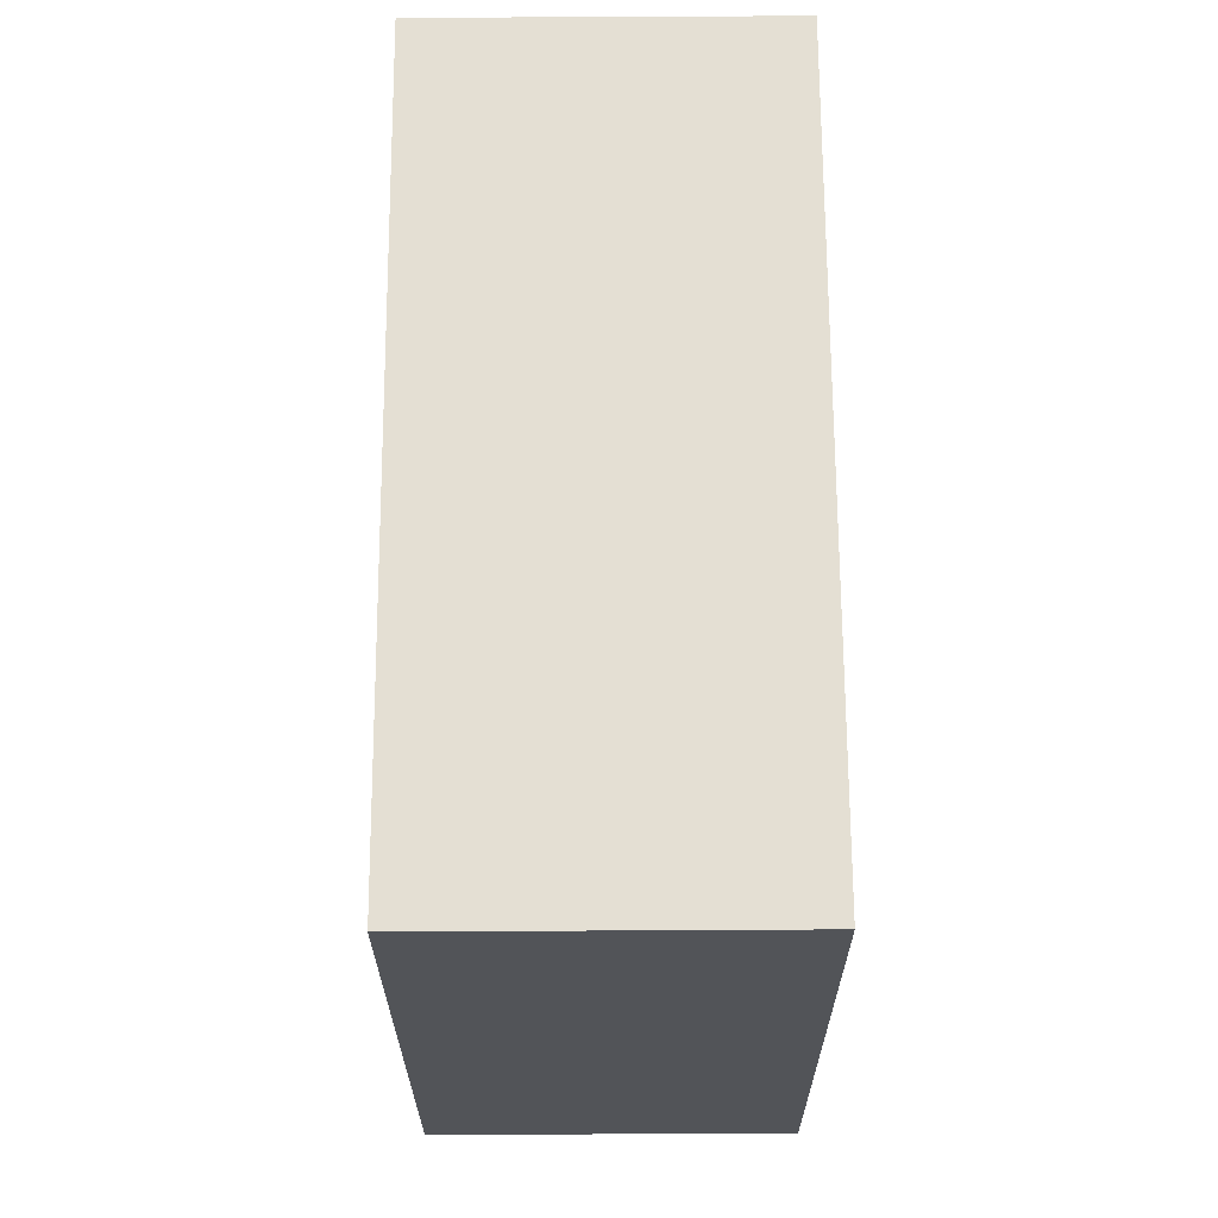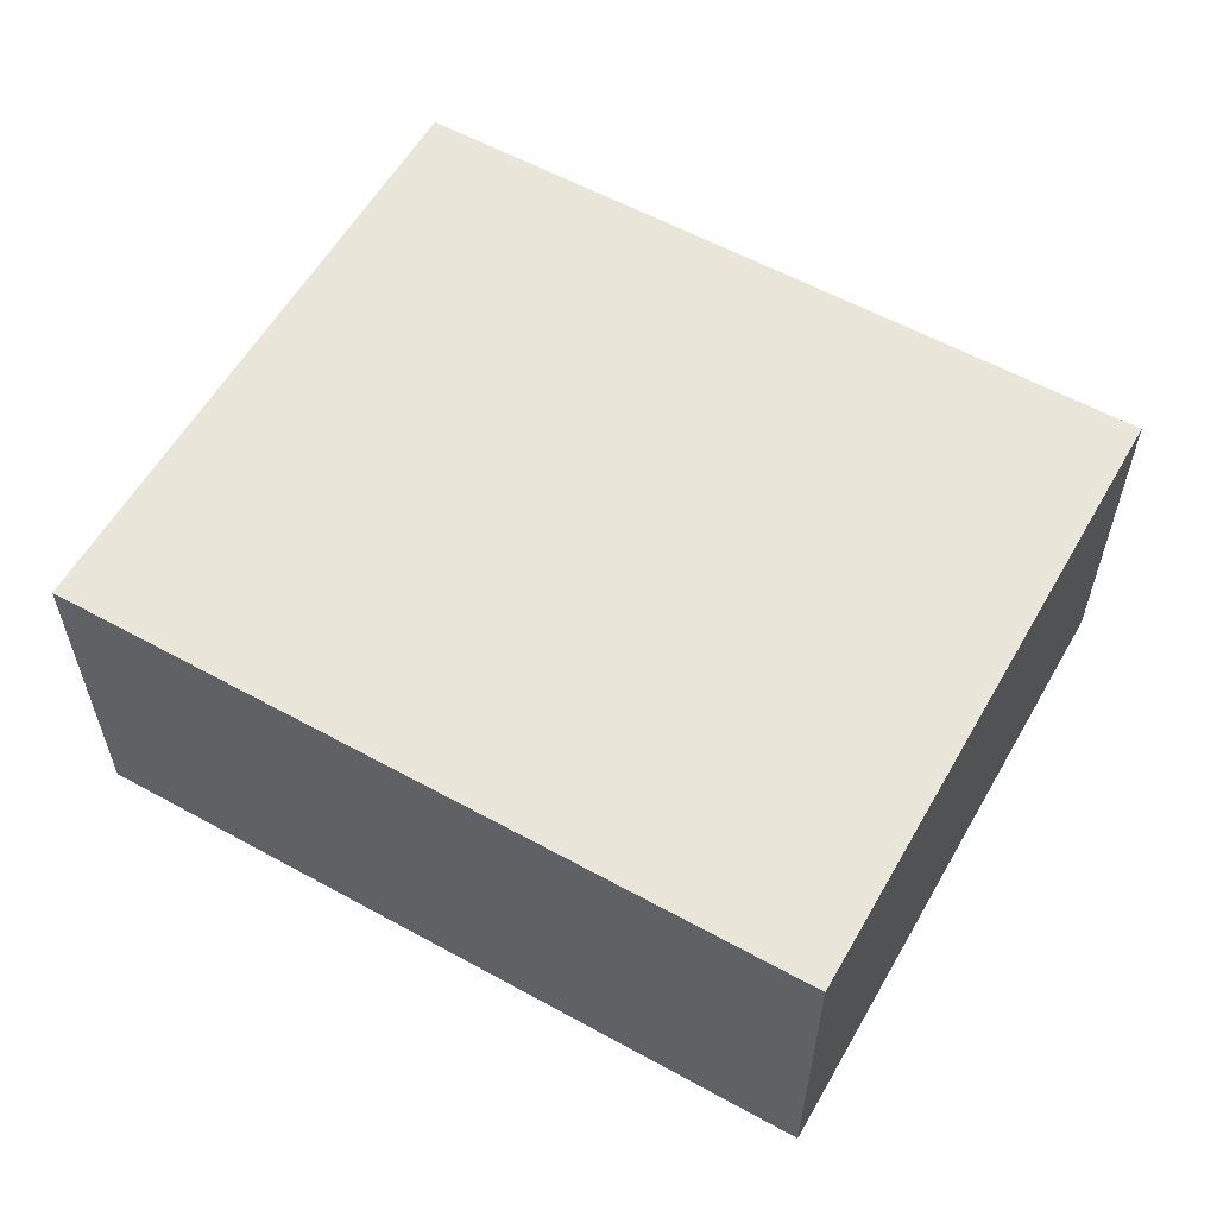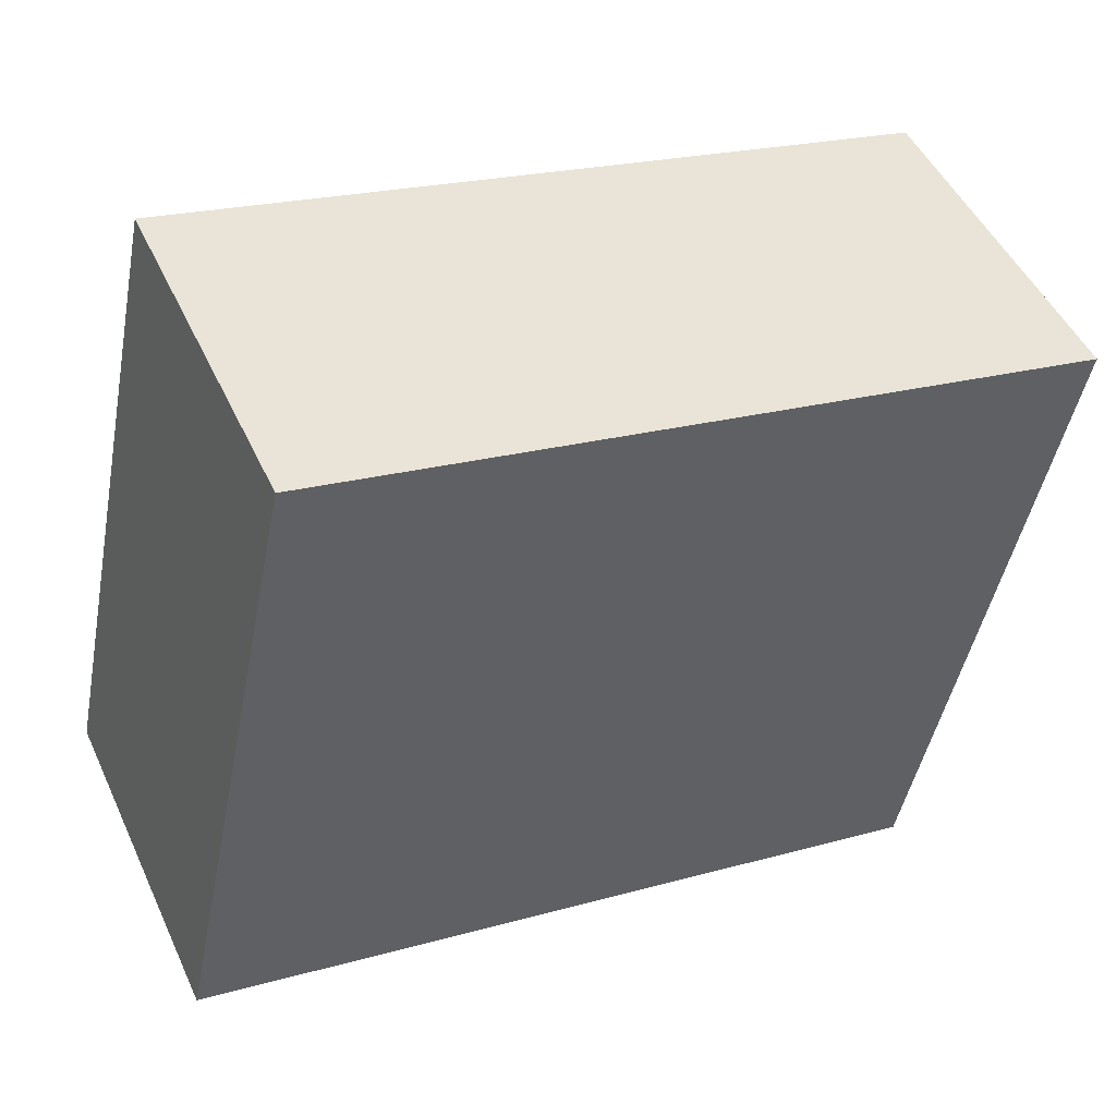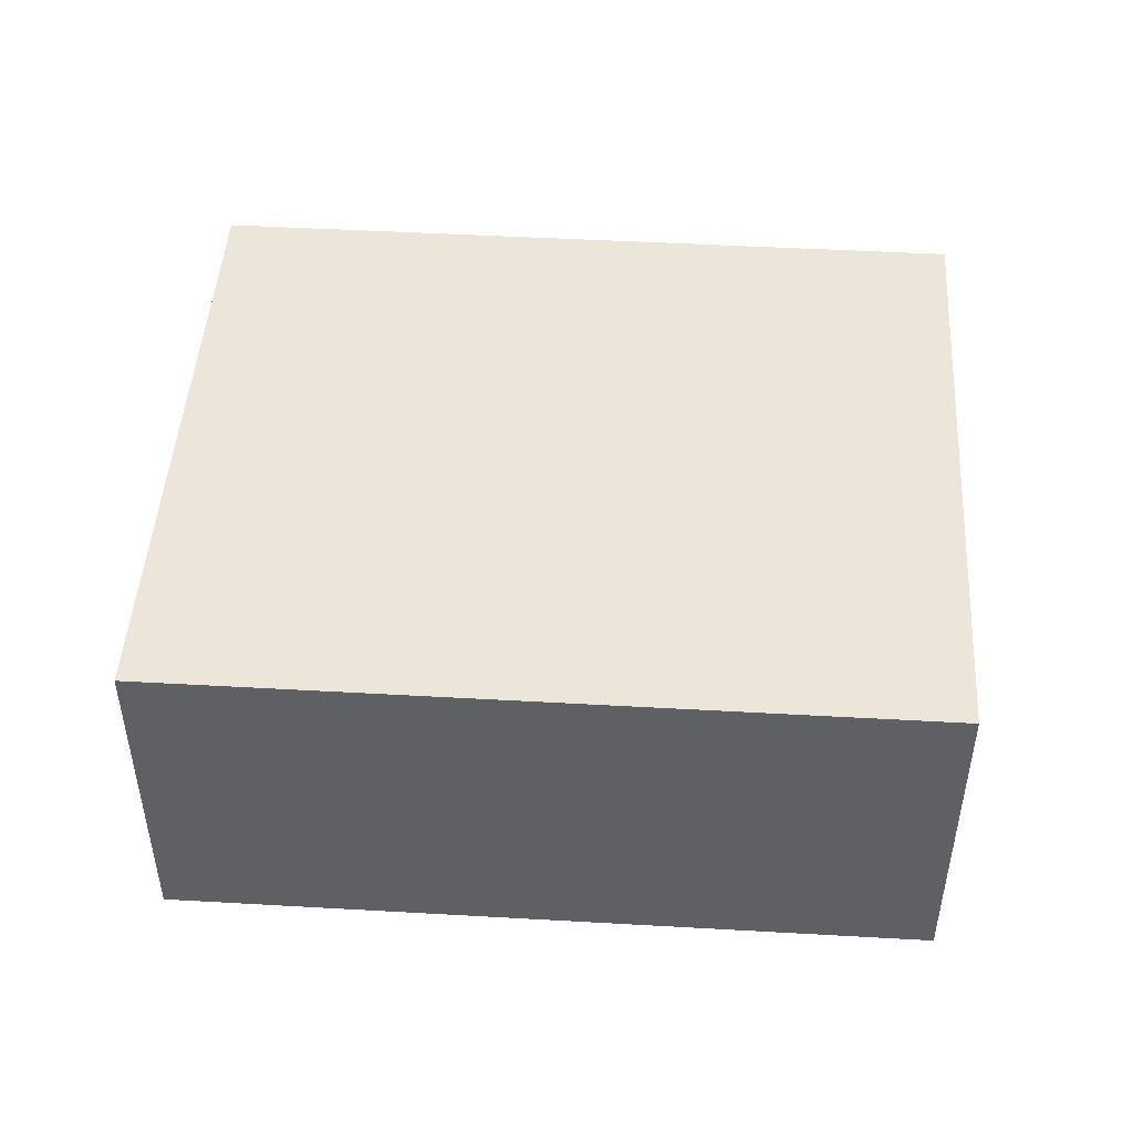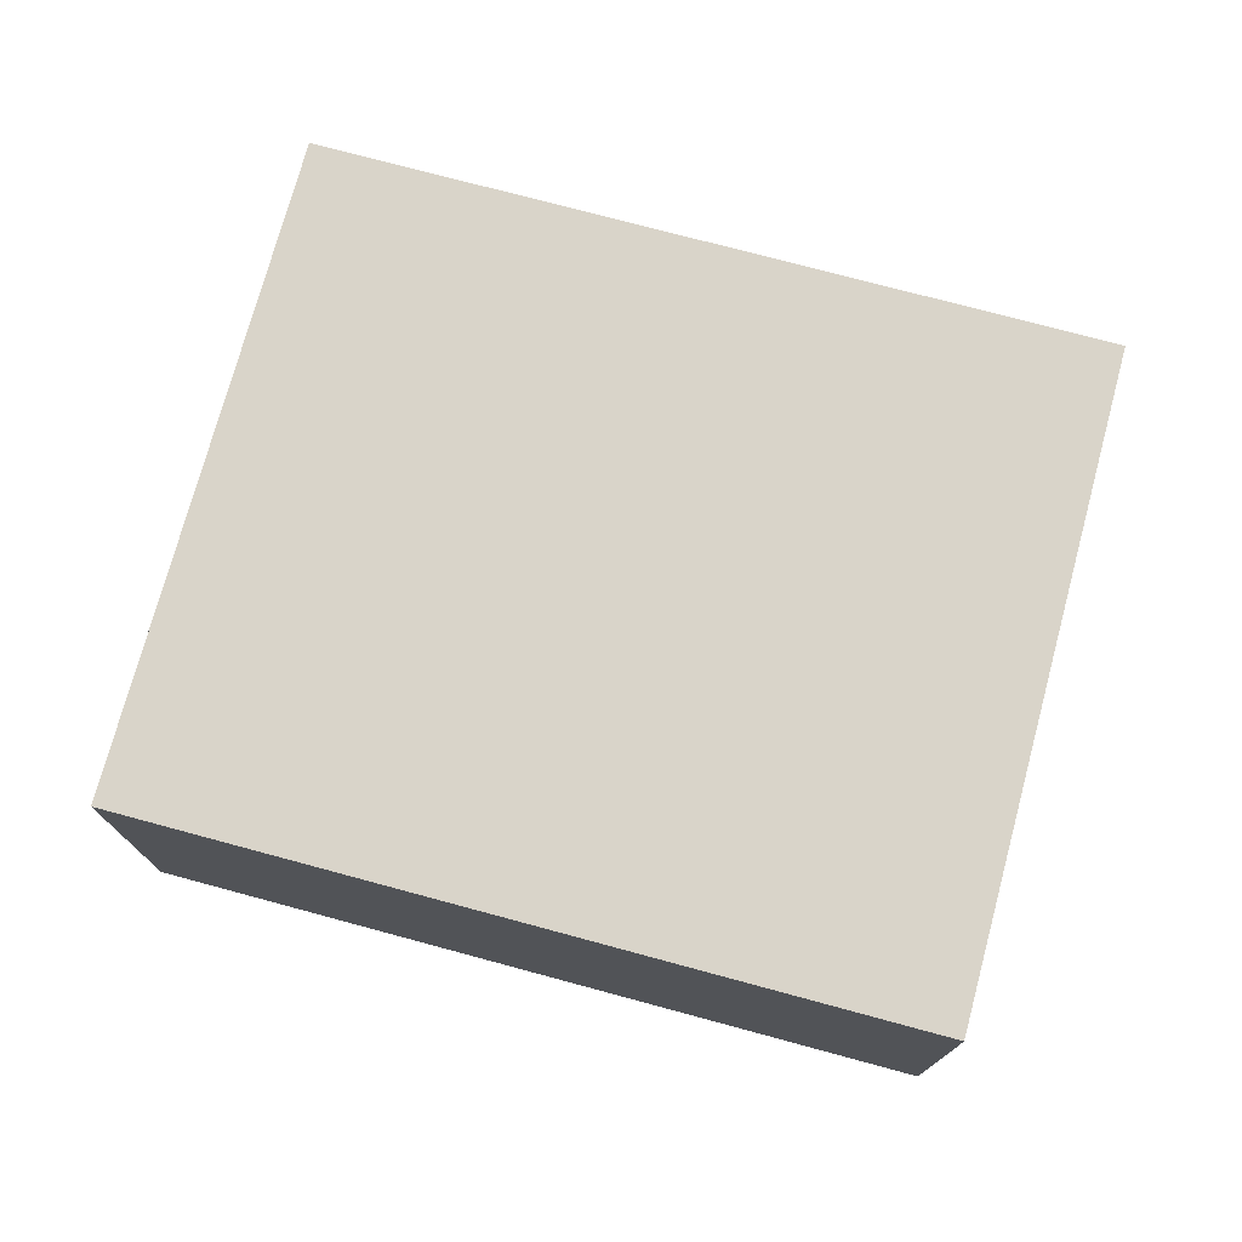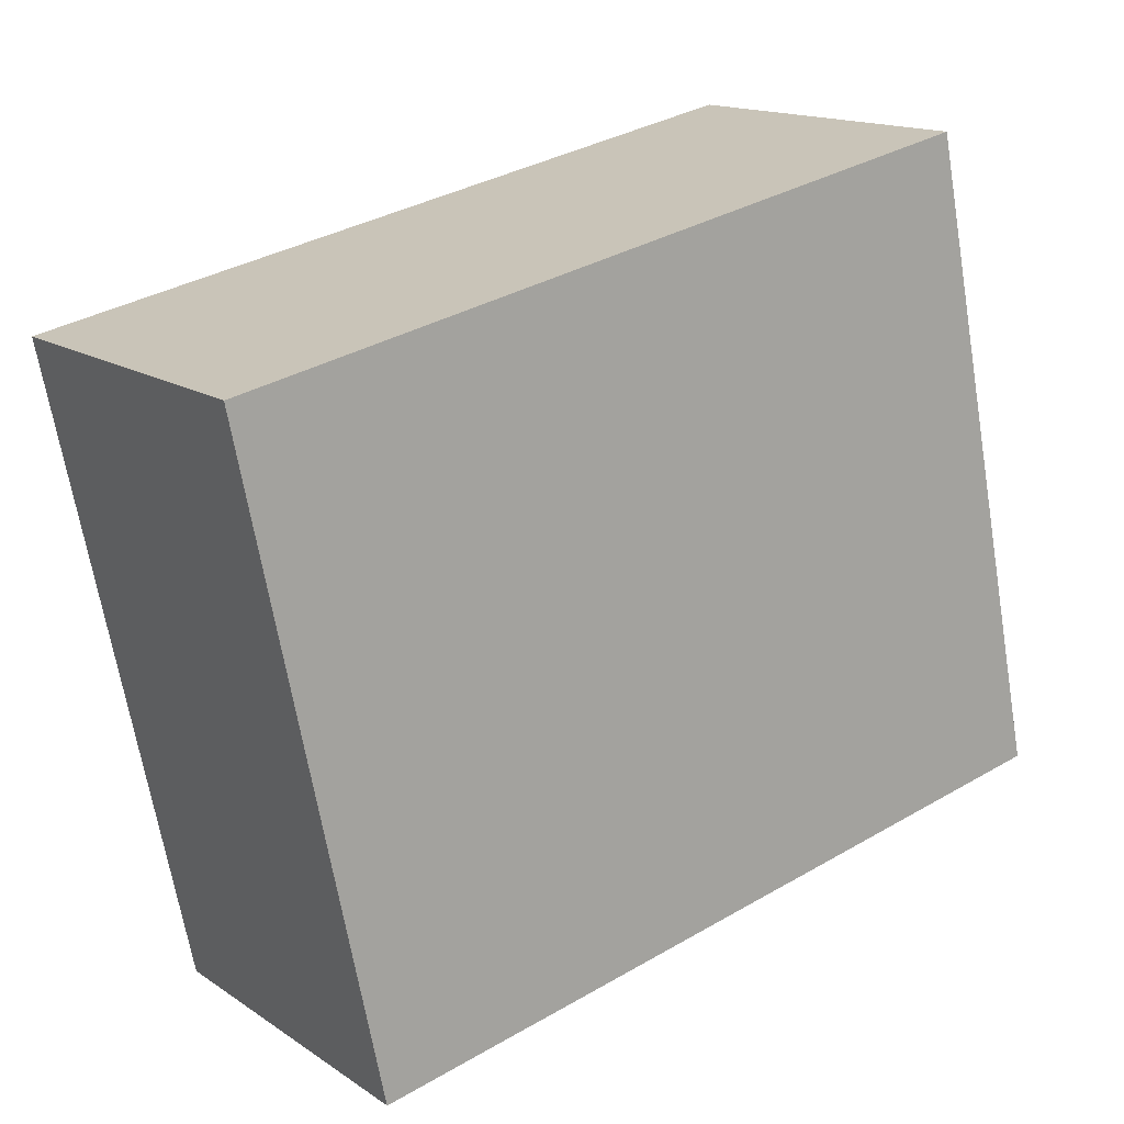
<metadata>
{"format":"obj","ext":"obj","renderer":"f3d","projection":"perspective","resolution":1024,"background":"white","views":[{"elev":78.6,"azim":-90.3,"up":"+Z"},{"elev":58.2,"azim":-138.4,"up":"+Y"},{"elev":48.6,"azim":-24.2,"up":"+Z"},{"elev":47.3,"azim":15.6,"up":"+Y"},{"elev":74.9,"azim":27.0,"up":"+Y"},{"elev":15.2,"azim":143.9,"up":"+Z"}]}
</metadata>
<code>
v  0 3.052 1.869e-16
v  7.908 3.052 4.206
v  6.719 3.052 -1.421
v  1.189 3.052 5.626
v  6.719 8.701e-17 -1.421
v  0 0 0
v  1.189 -3.445e-16 5.626
v  7.908 -2.575e-16 4.206
g defaultobject
f 1 2 3
f 2 1 4
f 5 1 3
f 1 5 6
f 6 4 1
f 4 6 7
f 7 2 4
f 2 7 8
f 8 3 2
f 3 8 5
f 8 6 5
f 6 8 7

</code>
